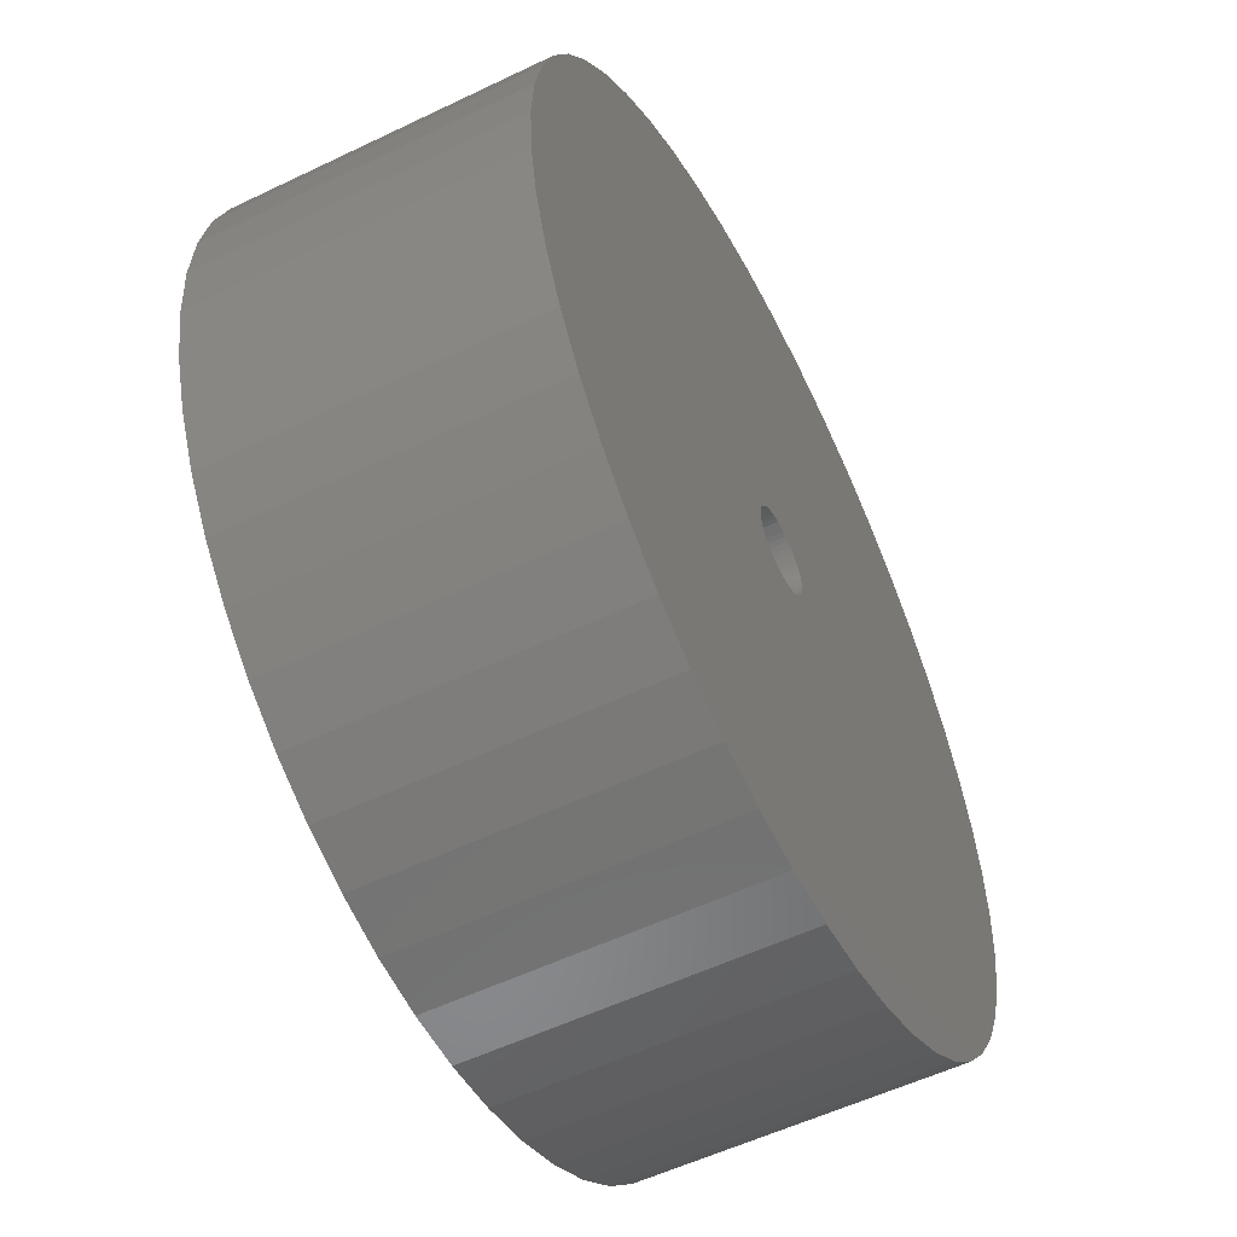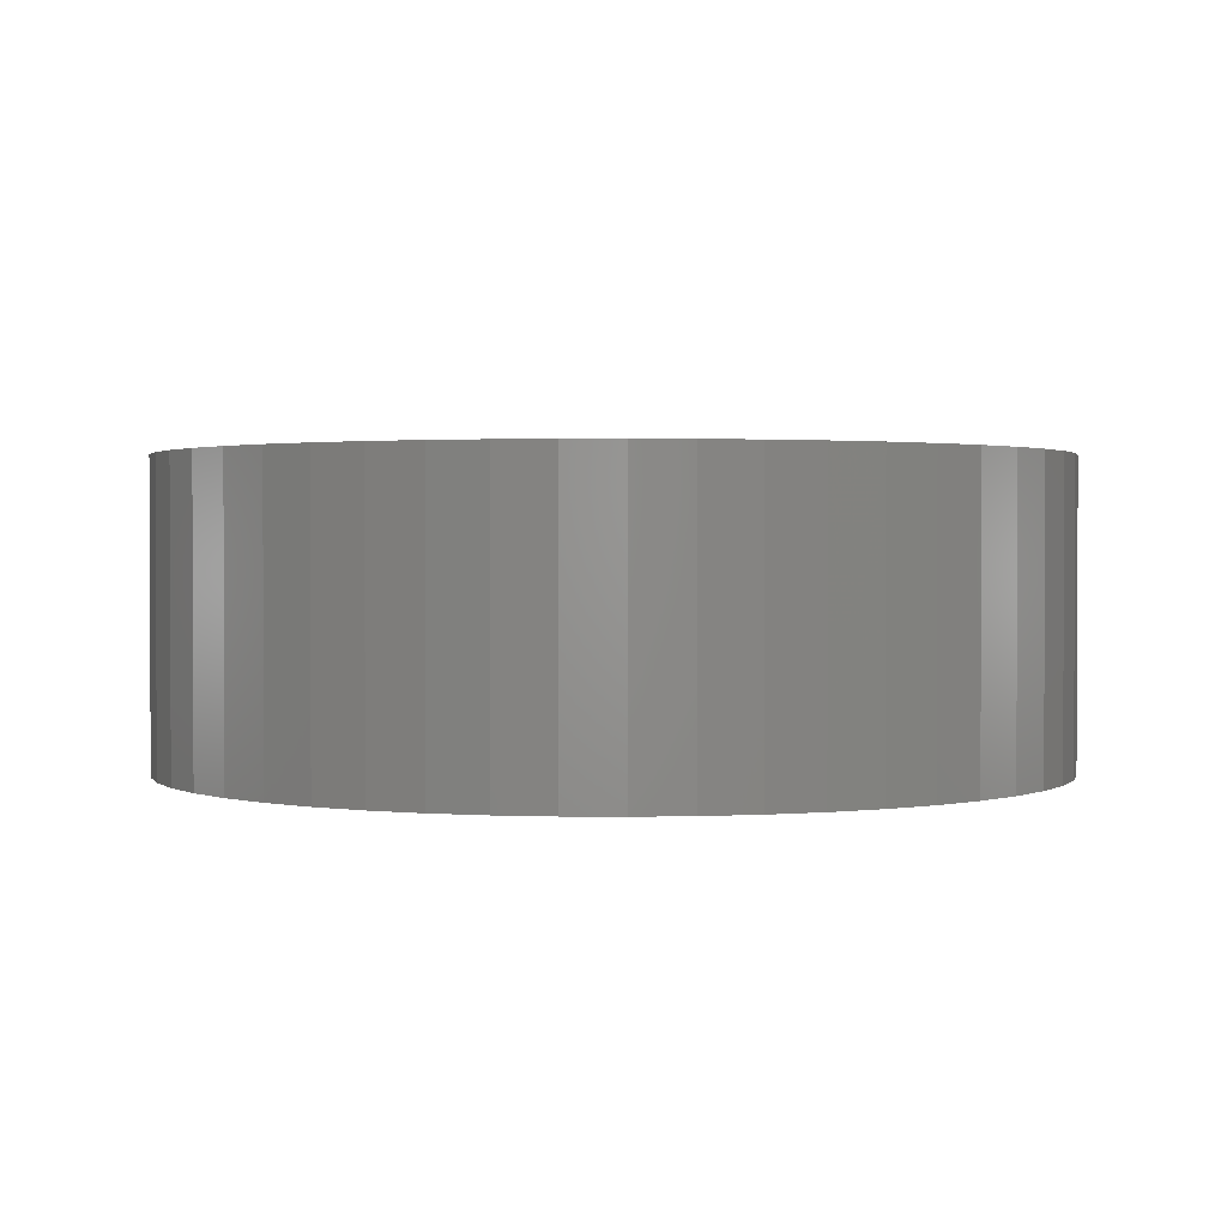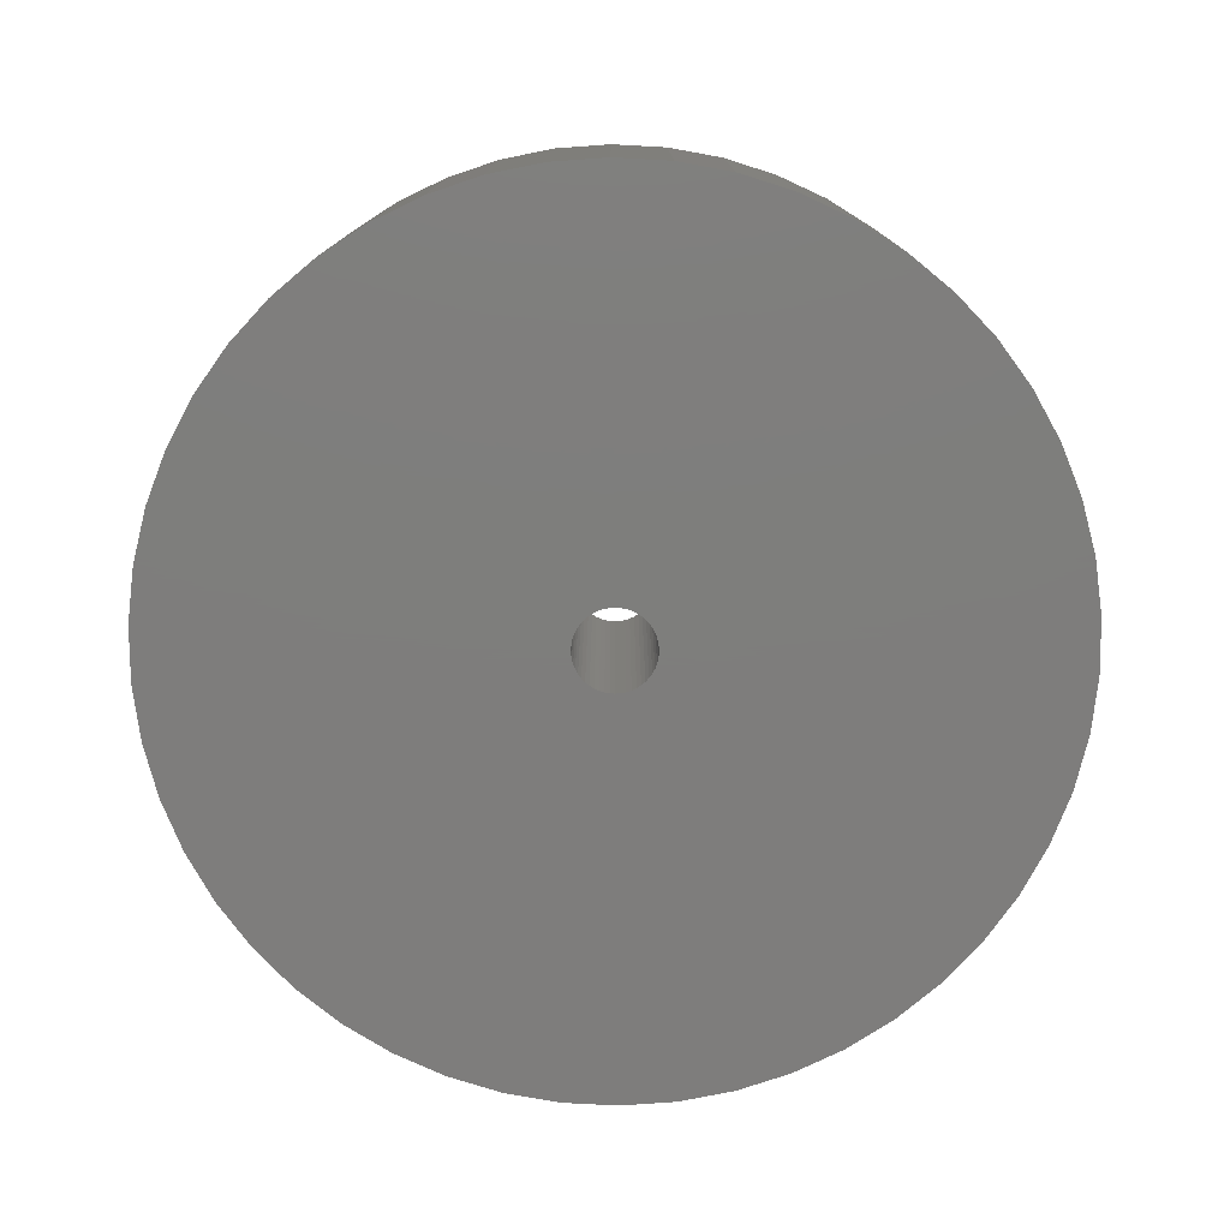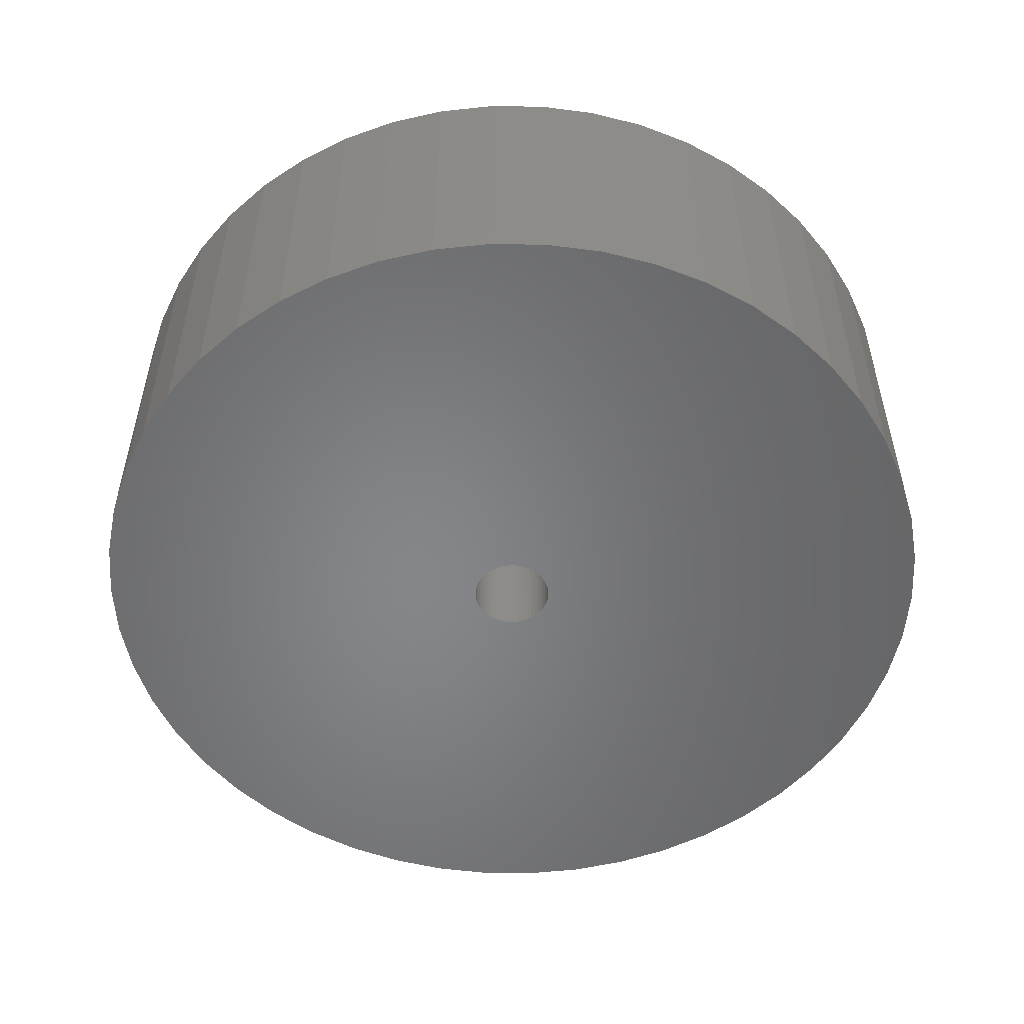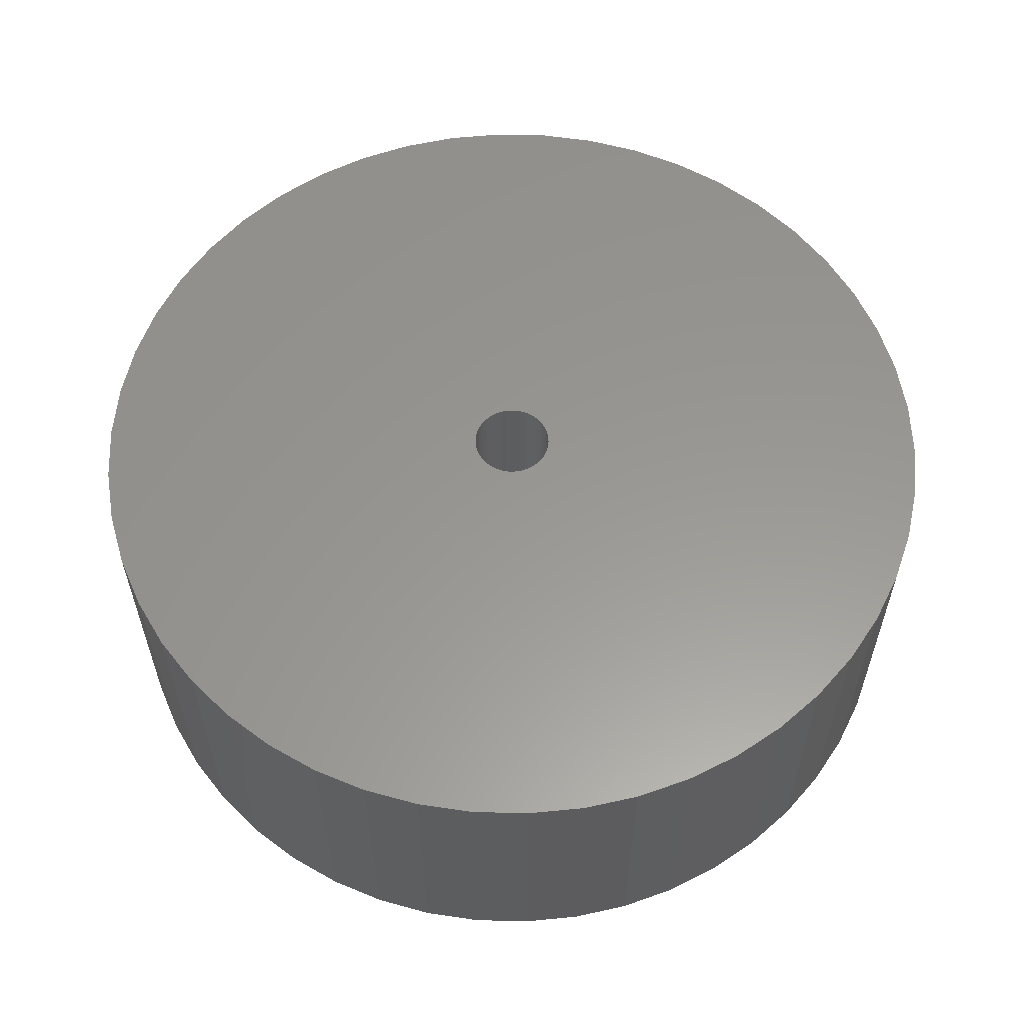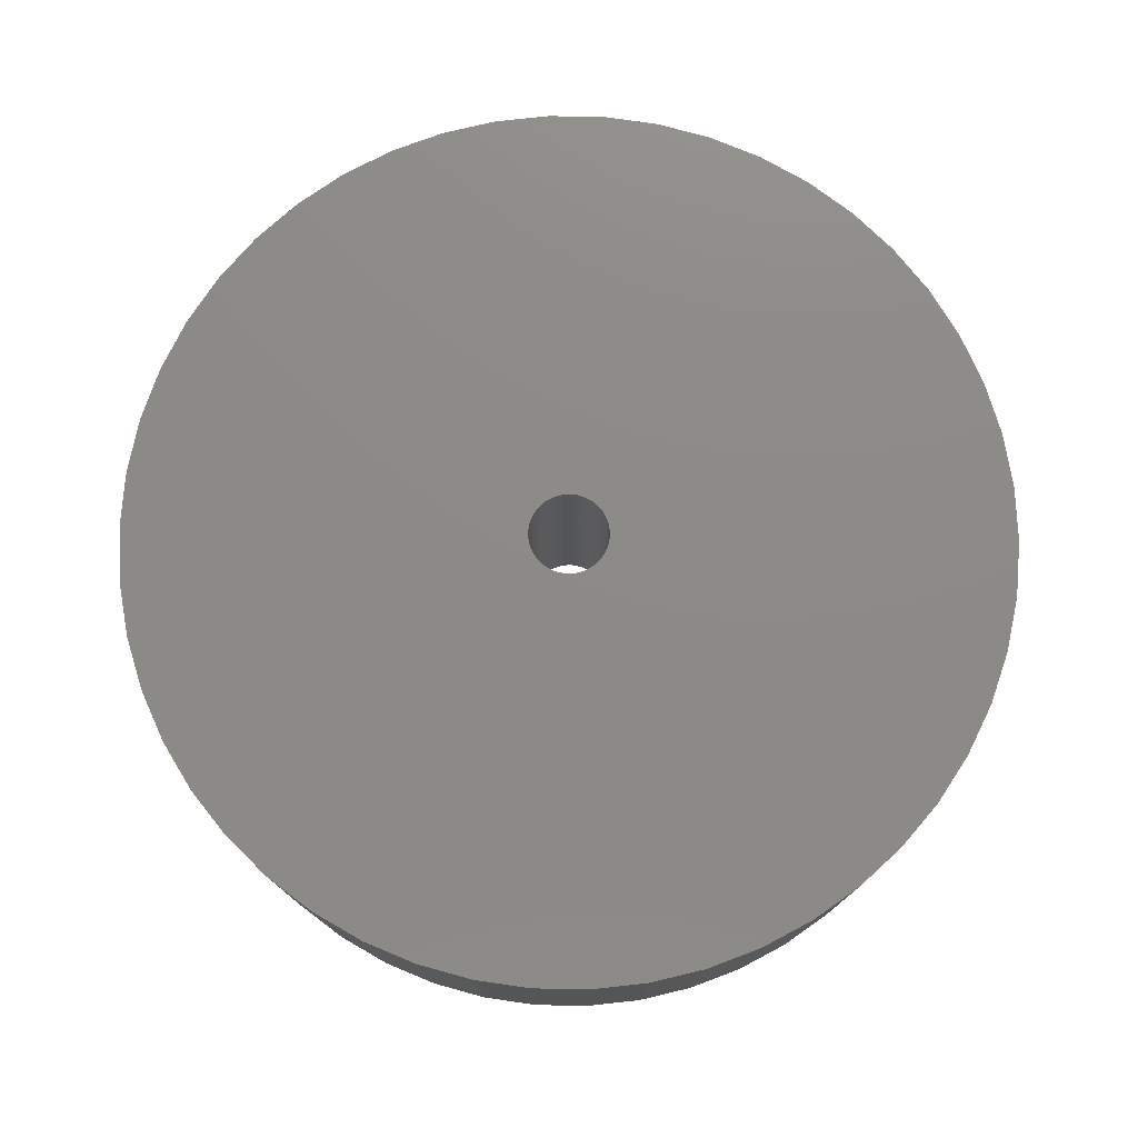
<metadata>
{"format":"stl","ext":"stl","renderer":"f3d","projection":"perspective","resolution":1024,"background":"white","views":[{"elev":-55.2,"azim":-63.1,"up":"+Y"},{"elev":1.5,"azim":-48.3,"up":"+Z"},{"elev":-77.5,"azim":-96.7,"up":"+Z"},{"elev":-53.1,"azim":-0.7,"up":"+Z"},{"elev":58.7,"azim":-99.3,"up":"+Z"},{"elev":76.7,"azim":152.2,"up":"+Z"}]}
</metadata>
<code>
# stl→obj: 200 verts, 400 faces
v 22 0 7.5
v 21.83 2.757 -7.5
v 21.83 2.757 7.5
v 22 0 -7.5
v -22 0 -7.5
v -21.83 2.757 7.5
v -21.83 2.757 -7.5
v -22 0 7.5
v 1.381 21.96 -7.5
v -1.381 21.96 7.5
v 1.381 21.96 7.5
v -1.381 21.96 -7.5
v -1.381 -21.96 -7.5
v 1.381 -21.96 7.5
v -1.381 -21.96 7.5
v 1.381 -21.96 -7.5
v 16.04 15.06 -7.5
v 14.02 16.95 7.5
v 16.04 15.06 7.5
v 14.02 16.95 -7.5
v -14.02 16.95 -7.5
v -16.04 15.06 7.5
v -14.02 16.95 7.5
v -16.04 15.06 -7.5
v -6.798 20.92 -7.5
v -9.367 19.91 7.5
v -6.798 20.92 7.5
v -9.367 19.91 -7.5
v 20.46 8.099 7.5
v 19.28 10.6 -7.5
v 19.28 10.6 7.5
v 20.46 8.099 -7.5
v 21.31 5.471 -7.5
v 21.31 5.471 7.5
v 9.367 19.91 -7.5
v 6.798 20.92 7.5
v 9.367 19.91 7.5
v 6.798 20.92 -7.5
v 4.122 21.61 7.5
v 4.122 21.61 -7.5
v 11.79 18.58 -7.5
v 11.79 18.58 7.5
v -20.46 8.099 -7.5
v -19.28 10.6 7.5
v -19.28 10.6 -7.5
v -20.46 8.099 7.5
v -21.31 5.471 -7.5
v -21.31 5.471 7.5
v -4.122 21.61 7.5
v -4.122 21.61 -7.5
v 4.122 -21.61 7.5
v 4.122 -21.61 -7.5
v 17.8 12.93 7.5
v 17.8 12.93 -7.5
v -17.8 12.93 7.5
v -17.8 12.93 -7.5
v 2 0 7.5
v 1.984 0.2507 7.5
v 21.83 -2.757 7.5
v 1.937 0.4974 7.5
v 1.984 -0.2507 7.5
v 1.86 0.7362 7.5
v 21.31 -5.471 7.5
v 1.753 0.9635 7.5
v 1.937 -0.4974 7.5
v 1.618 1.176 7.5
v 20.46 -8.099 7.5
v 1.458 1.369 7.5
v 1.86 -0.7362 7.5
v 1.275 1.541 7.5
v 19.28 -10.6 7.5
v 1.072 1.689 7.5
v 1.753 -0.9635 7.5
v 0.8516 1.81 7.5
v 17.8 -12.93 7.5
v 0.618 1.902 7.5
v 1.618 -1.176 7.5
v 16.04 -15.06 7.5
v 0.3748 1.965 7.5
v 0.1256 1.996 7.5
v -0.1256 1.996 7.5
v -0.3748 1.965 7.5
v -0.618 1.902 7.5
v -0.8516 1.81 7.5
v -1.072 1.689 7.5
v -11.79 18.58 7.5
v -1.275 1.541 7.5
v -1.458 1.369 7.5
v -1.618 1.176 7.5
v 1.458 -1.369 7.5
v 14.02 -16.95 7.5
v 1.275 -1.541 7.5
v 11.79 -18.58 7.5
v 1.072 -1.689 7.5
v 9.367 -19.91 7.5
v 0.8516 -1.81 7.5
v 6.798 -20.92 7.5
v 0.618 -1.902 7.5
v 0.3748 -1.965 7.5
v 0.1256 -1.996 7.5
v -0.1256 -1.996 7.5
v -0.3748 -1.965 7.5
v -4.122 -21.61 7.5
v -0.618 -1.902 7.5
v -6.798 -20.92 7.5
v -0.8516 -1.81 7.5
v -9.367 -19.91 7.5
v -1.072 -1.689 7.5
v -11.79 -18.58 7.5
v -1.275 -1.541 7.5
v -14.02 -16.95 7.5
v -1.458 -1.369 7.5
v -16.04 -15.06 7.5
v -1.618 -1.176 7.5
v -17.8 -12.93 7.5
v -1.753 -0.9635 7.5
v -19.28 -10.6 7.5
v -1.86 -0.7362 7.5
v -20.46 -8.099 7.5
v -1.937 -0.4974 7.5
v -21.31 -5.471 7.5
v -1.984 -0.2507 7.5
v -21.83 -2.757 7.5
v -2 0 7.5
v -1.753 0.9635 7.5
v -1.86 0.7362 7.5
v -1.937 0.4974 7.5
v -1.984 0.2507 7.5
v -11.79 18.58 -7.5
v 21.83 -2.757 -7.5
v 21.31 -5.471 -7.5
v -16.04 -15.06 -7.5
v -14.02 -16.95 -7.5
v -19.28 -10.6 -7.5
v -20.46 -8.099 -7.5
v -17.8 -12.93 -7.5
v 2 0 -7.5
v 1.984 -0.2507 -7.5
v 1.937 -0.4974 -7.5
v 20.46 -8.099 -7.5
v 1.984 0.2507 -7.5
v 1.86 -0.7362 -7.5
v 19.28 -10.6 -7.5
v 1.753 -0.9635 -7.5
v 17.8 -12.93 -7.5
v 1.937 0.4974 -7.5
v 1.618 -1.176 -7.5
v 16.04 -15.06 -7.5
v 1.458 -1.369 -7.5
v 14.02 -16.95 -7.5
v 1.86 0.7362 -7.5
v 1.275 -1.541 -7.5
v 11.79 -18.58 -7.5
v 1.072 -1.689 -7.5
v 9.367 -19.91 -7.5
v 1.753 0.9635 -7.5
v 0.8516 -1.81 -7.5
v 6.798 -20.92 -7.5
v 0.618 -1.902 -7.5
v 1.618 1.176 -7.5
v 0.3748 -1.965 -7.5
v 0.1256 -1.996 -7.5
v -0.1256 -1.996 -7.5
v -0.3748 -1.965 -7.5
v -4.122 -21.61 -7.5
v -0.618 -1.902 -7.5
v -6.798 -20.92 -7.5
v -0.8516 -1.81 -7.5
v -9.367 -19.91 -7.5
v -1.072 -1.689 -7.5
v -11.79 -18.58 -7.5
v -1.275 -1.541 -7.5
v -1.458 -1.369 -7.5
v -1.618 -1.176 -7.5
v 1.458 1.369 -7.5
v 1.275 1.541 -7.5
v 1.072 1.689 -7.5
v 0.8516 1.81 -7.5
v 0.618 1.902 -7.5
v 0.3748 1.965 -7.5
v 0.1256 1.996 -7.5
v -0.1256 1.996 -7.5
v -0.3748 1.965 -7.5
v -0.618 1.902 -7.5
v -0.8516 1.81 -7.5
v -1.072 1.689 -7.5
v -1.275 1.541 -7.5
v -1.458 1.369 -7.5
v -1.618 1.176 -7.5
v -1.753 0.9635 -7.5
v -1.86 0.7362 -7.5
v -1.937 0.4974 -7.5
v -1.984 0.2507 -7.5
v -2 0 -7.5
v -1.753 -0.9635 -7.5
v -1.86 -0.7362 -7.5
v -1.937 -0.4974 -7.5
v -21.31 -5.471 -7.5
v -1.984 -0.2507 -7.5
v -21.83 -2.757 -7.5
f 1 2 3
f 2 1 4
f 5 6 7
f 6 5 8
f 9 10 11
f 10 9 12
f 13 14 15
f 14 13 16
f 17 18 19
f 18 17 20
f 21 22 23
f 22 21 24
f 25 26 27
f 26 25 28
f 29 30 31
f 30 29 32
f 3 33 34
f 33 3 2
f 35 36 37
f 36 35 38
f 38 39 36
f 39 38 40
f 41 37 42
f 37 41 35
f 43 44 45
f 44 43 46
f 47 46 43
f 46 47 48
f 12 49 10
f 49 12 50
f 16 51 14
f 51 16 52
f 34 32 29
f 32 34 33
f 53 17 19
f 17 53 54
f 31 54 53
f 54 31 30
f 40 11 39
f 11 40 9
f 20 42 18
f 42 20 41
f 45 55 56
f 55 45 44
f 56 22 24
f 22 56 55
f 7 48 47
f 48 7 6
f 57 1 3
f 58 3 34
f 1 57 59
f 60 34 29
f 61 59 57
f 62 29 31
f 59 61 63
f 64 31 53
f 65 63 61
f 66 53 19
f 63 65 67
f 68 19 18
f 69 67 65
f 70 18 42
f 67 69 71
f 72 42 37
f 73 71 69
f 74 37 36
f 71 73 75
f 76 36 39
f 77 75 73
f 75 77 78
f 3 58 57
f 34 60 58
f 29 62 60
f 31 64 62
f 53 66 64
f 19 68 66
f 79 39 11
f 18 70 68
f 42 72 70
f 37 74 72
f 36 76 74
f 39 79 76
f 11 80 79
f 11 81 80
f 10 81 11
f 81 10 82
f 49 82 10
f 82 49 83
f 27 83 49
f 83 27 84
f 26 84 27
f 84 26 85
f 86 85 26
f 85 86 87
f 23 87 86
f 87 23 88
f 22 88 23
f 88 22 89
f 90 78 77
f 78 90 91
f 92 91 90
f 91 92 93
f 94 93 92
f 93 94 95
f 96 95 94
f 95 96 97
f 98 97 96
f 97 98 51
f 99 51 98
f 51 99 14
f 100 14 99
f 101 14 100
f 15 101 102
f 103 102 104
f 105 104 106
f 107 106 108
f 109 108 110
f 101 15 14
f 111 110 112
f 113 112 114
f 115 114 116
f 117 116 118
f 119 118 120
f 121 120 122
f 123 122 124
f 55 89 22
f 102 103 15
f 89 55 125
f 104 105 103
f 44 125 55
f 106 107 105
f 125 44 126
f 108 109 107
f 46 126 44
f 110 111 109
f 126 46 127
f 112 113 111
f 48 127 46
f 114 115 113
f 127 48 128
f 116 117 115
f 6 128 48
f 118 119 117
f 128 6 124
f 120 121 119
f 8 124 6
f 122 123 121
f 124 8 123
f 28 86 26
f 86 28 129
f 129 23 86
f 23 129 21
f 50 27 49
f 27 50 25
f 59 4 1
f 4 59 130
f 63 130 59
f 130 63 131
f 132 111 113
f 111 132 133
f 134 119 135
f 119 134 117
f 136 117 134
f 117 136 115
f 137 4 130
f 138 130 131
f 4 137 2
f 139 131 140
f 141 2 137
f 142 140 143
f 2 141 33
f 144 143 145
f 146 33 141
f 147 145 148
f 33 146 32
f 149 148 150
f 151 32 146
f 152 150 153
f 32 151 30
f 154 153 155
f 156 30 151
f 157 155 158
f 30 156 54
f 159 158 52
f 160 54 156
f 54 160 17
f 130 138 137
f 131 139 138
f 140 142 139
f 143 144 142
f 145 147 144
f 148 149 147
f 161 52 16
f 150 152 149
f 153 154 152
f 155 157 154
f 158 159 157
f 52 161 159
f 16 162 161
f 16 163 162
f 13 163 16
f 163 13 164
f 165 164 13
f 164 165 166
f 167 166 165
f 166 167 168
f 169 168 167
f 168 169 170
f 171 170 169
f 170 171 172
f 133 172 171
f 172 133 173
f 132 173 133
f 173 132 174
f 175 17 160
f 17 175 20
f 176 20 175
f 20 176 41
f 177 41 176
f 41 177 35
f 178 35 177
f 35 178 38
f 179 38 178
f 38 179 40
f 180 40 179
f 40 180 9
f 181 9 180
f 182 9 181
f 12 182 183
f 50 183 184
f 25 184 185
f 28 185 186
f 129 186 187
f 182 12 9
f 21 187 188
f 24 188 189
f 56 189 190
f 45 190 191
f 43 191 192
f 47 192 193
f 7 193 194
f 136 174 132
f 183 50 12
f 174 136 195
f 184 25 50
f 134 195 136
f 185 28 25
f 195 134 196
f 186 129 28
f 135 196 134
f 187 21 129
f 196 135 197
f 188 24 21
f 198 197 135
f 189 56 24
f 197 198 199
f 190 45 56
f 200 199 198
f 191 43 45
f 199 200 194
f 192 47 43
f 5 194 200
f 193 7 47
f 194 5 7
f 155 93 95
f 93 155 153
f 71 140 67
f 140 71 143
f 169 105 107
f 105 169 167
f 132 115 136
f 115 132 113
f 135 121 198
f 121 135 119
f 150 78 91
f 78 150 148
f 158 95 97
f 95 158 155
f 52 97 51
f 97 52 158
f 75 143 71
f 143 75 145
f 78 145 75
f 145 78 148
f 67 131 63
f 131 67 140
f 165 15 103
f 15 165 13
f 133 109 111
f 109 133 171
f 171 107 109
f 107 171 169
f 198 123 200
f 123 198 121
f 200 8 5
f 8 200 123
f 153 91 93
f 91 153 150
f 167 103 105
f 103 167 165
f 137 58 141
f 58 137 57
f 124 193 128
f 193 124 194
f 182 80 81
f 80 182 181
f 162 101 100
f 101 162 163
f 149 92 90
f 92 149 152
f 176 68 70
f 68 176 175
f 188 87 88
f 87 188 187
f 185 83 84
f 83 185 184
f 151 64 156
f 64 151 62
f 141 60 146
f 60 141 58
f 179 74 76
f 74 179 178
f 177 70 72
f 70 177 176
f 126 190 125
f 190 126 191
f 125 189 89
f 189 125 190
f 127 191 126
f 191 127 192
f 186 84 85
f 84 186 185
f 184 82 83
f 82 184 183
f 161 100 99
f 100 161 162
f 146 62 151
f 62 146 60
f 160 68 175
f 68 160 66
f 156 66 160
f 66 156 64
f 180 76 79
f 76 180 179
f 181 79 80
f 79 181 180
f 178 72 74
f 72 178 177
f 89 188 88
f 188 89 189
f 128 192 127
f 192 128 193
f 187 85 87
f 85 187 186
f 183 81 82
f 81 183 182
f 139 61 138
f 61 139 65
f 166 106 104
f 106 166 168
f 114 195 116
f 195 114 174
f 116 196 118
f 196 116 195
f 154 96 94
f 96 154 157
f 157 98 96
f 98 157 159
f 149 77 147
f 77 149 90
f 144 69 142
f 69 144 73
f 138 57 137
f 57 138 61
f 118 197 120
f 197 118 196
f 122 194 124
f 194 122 199
f 152 94 92
f 94 152 154
f 159 99 98
f 99 159 161
f 147 73 144
f 73 147 77
f 142 65 139
f 65 142 69
f 168 108 106
f 108 168 170
f 164 104 102
f 104 164 166
f 112 174 114
f 174 112 173
f 120 199 122
f 199 120 197
f 172 112 110
f 112 172 173
f 170 110 108
f 110 170 172
f 163 102 101
f 102 163 164

</code>
